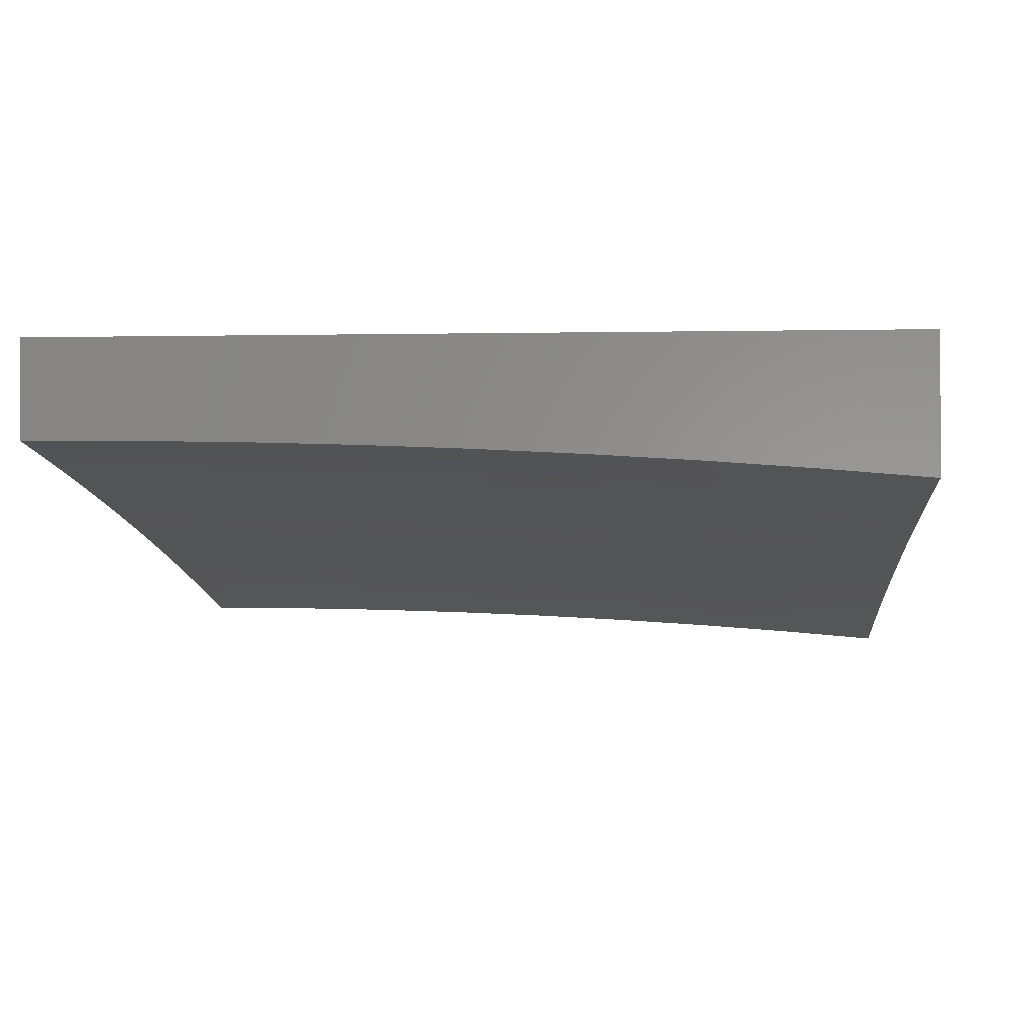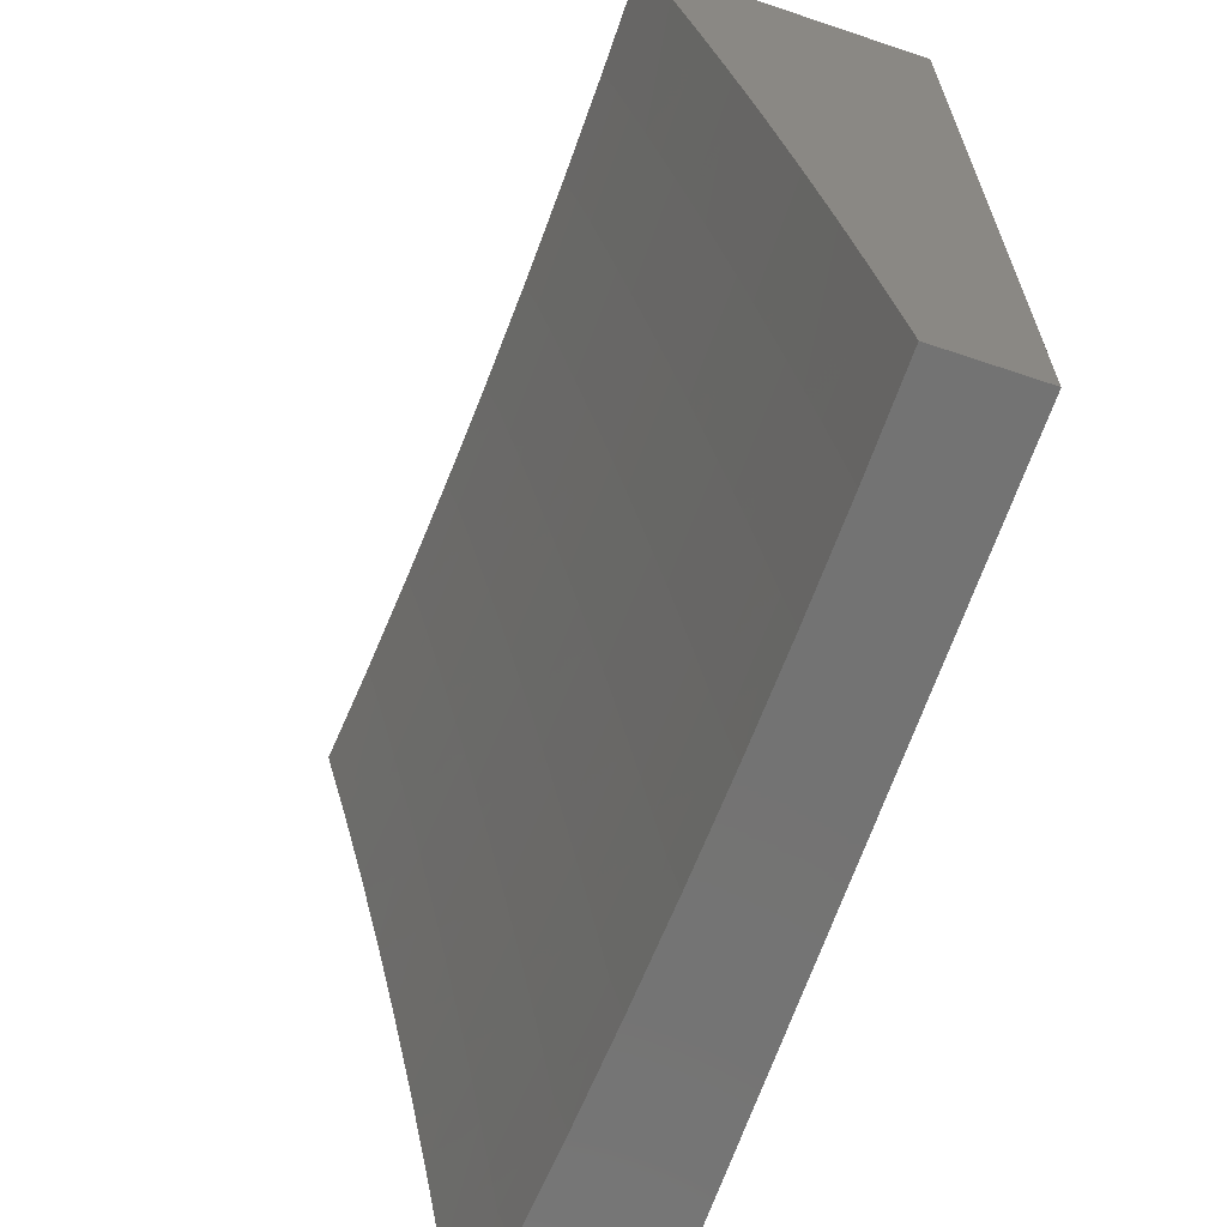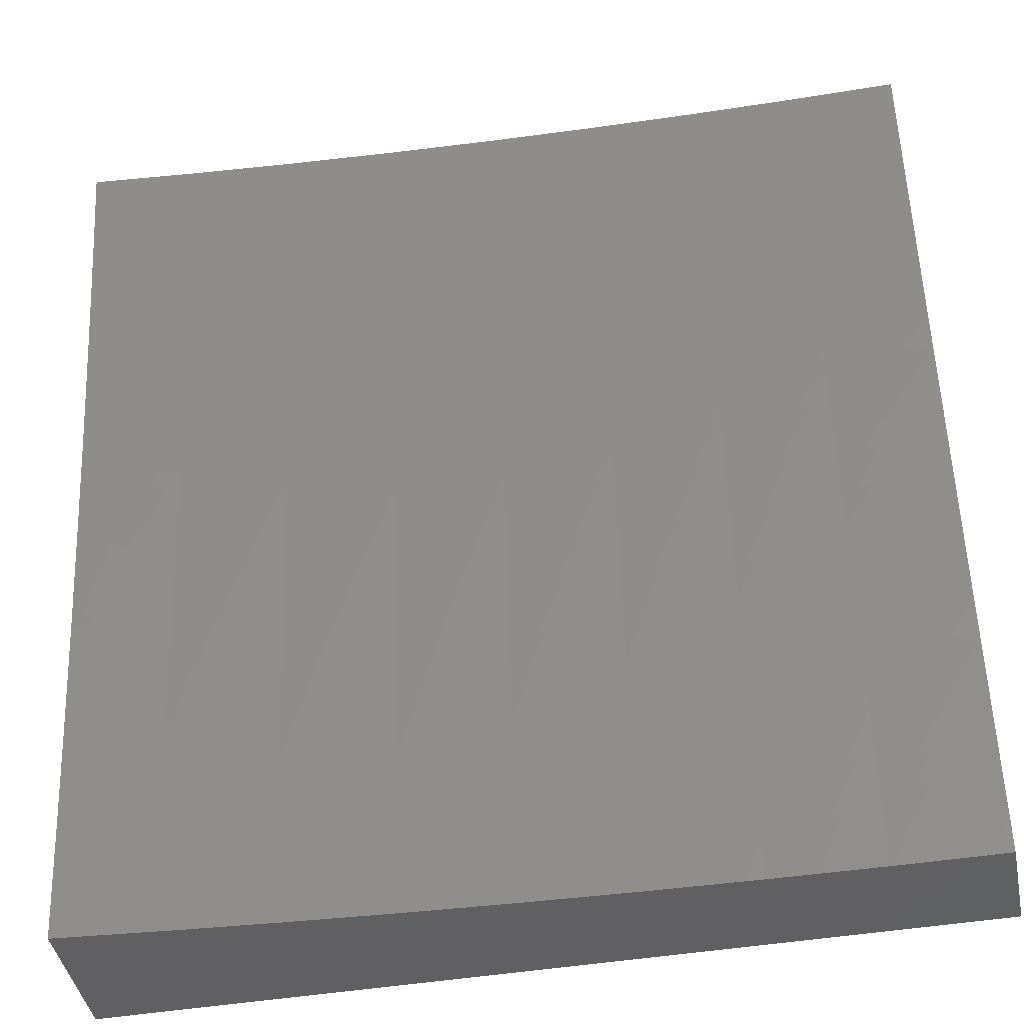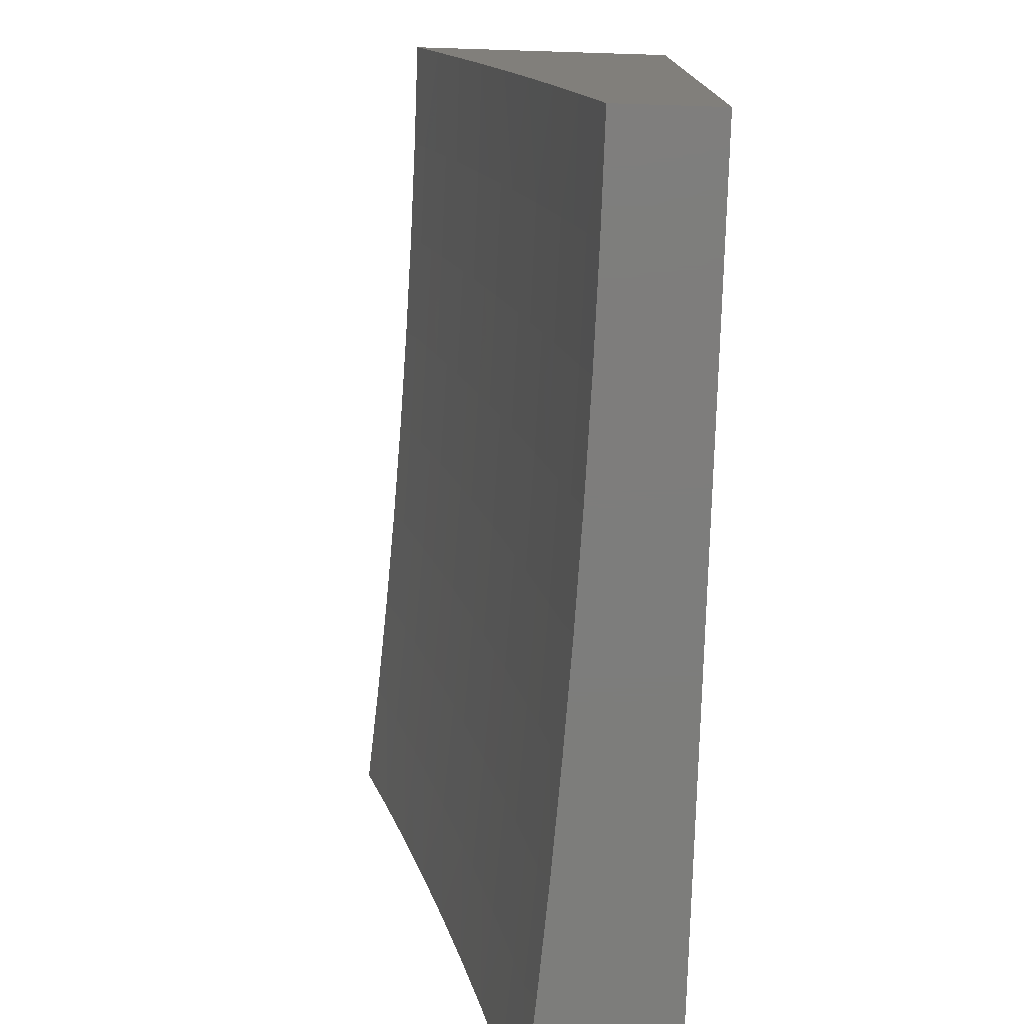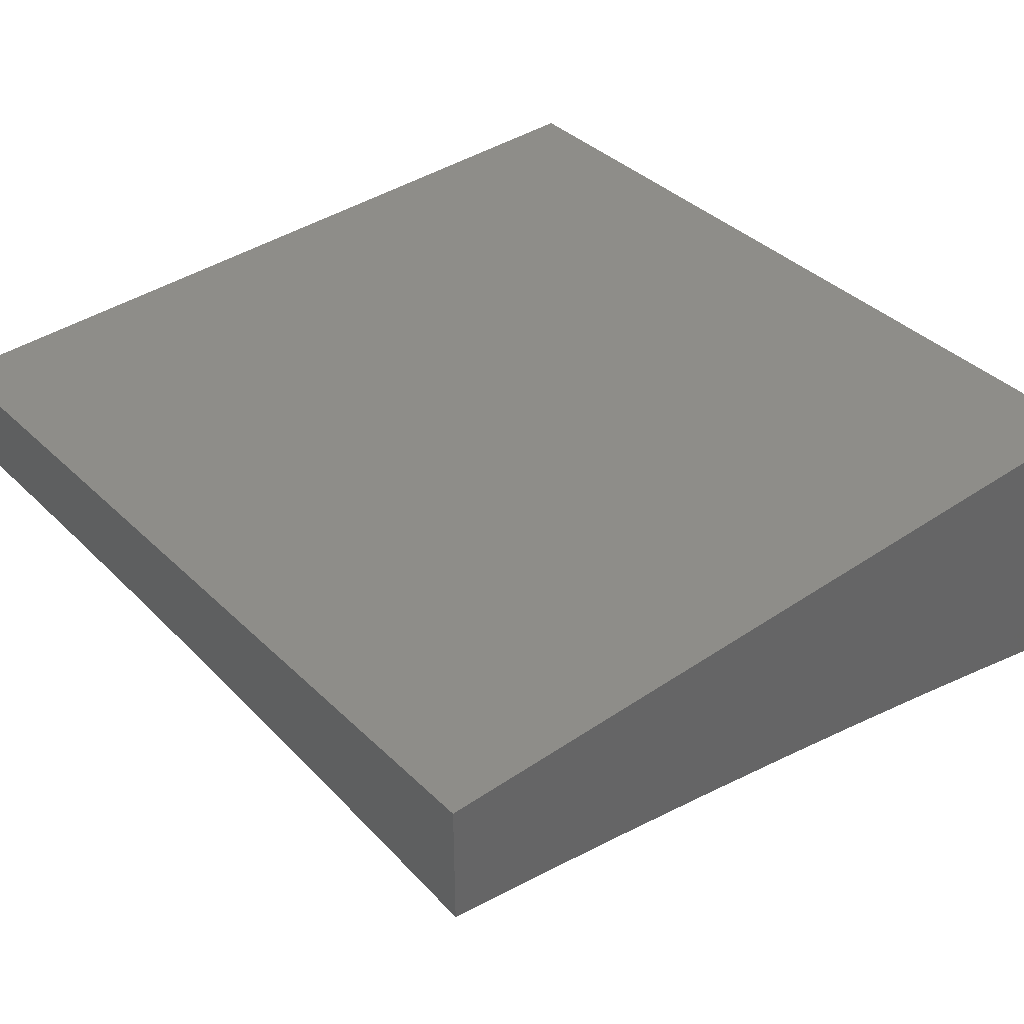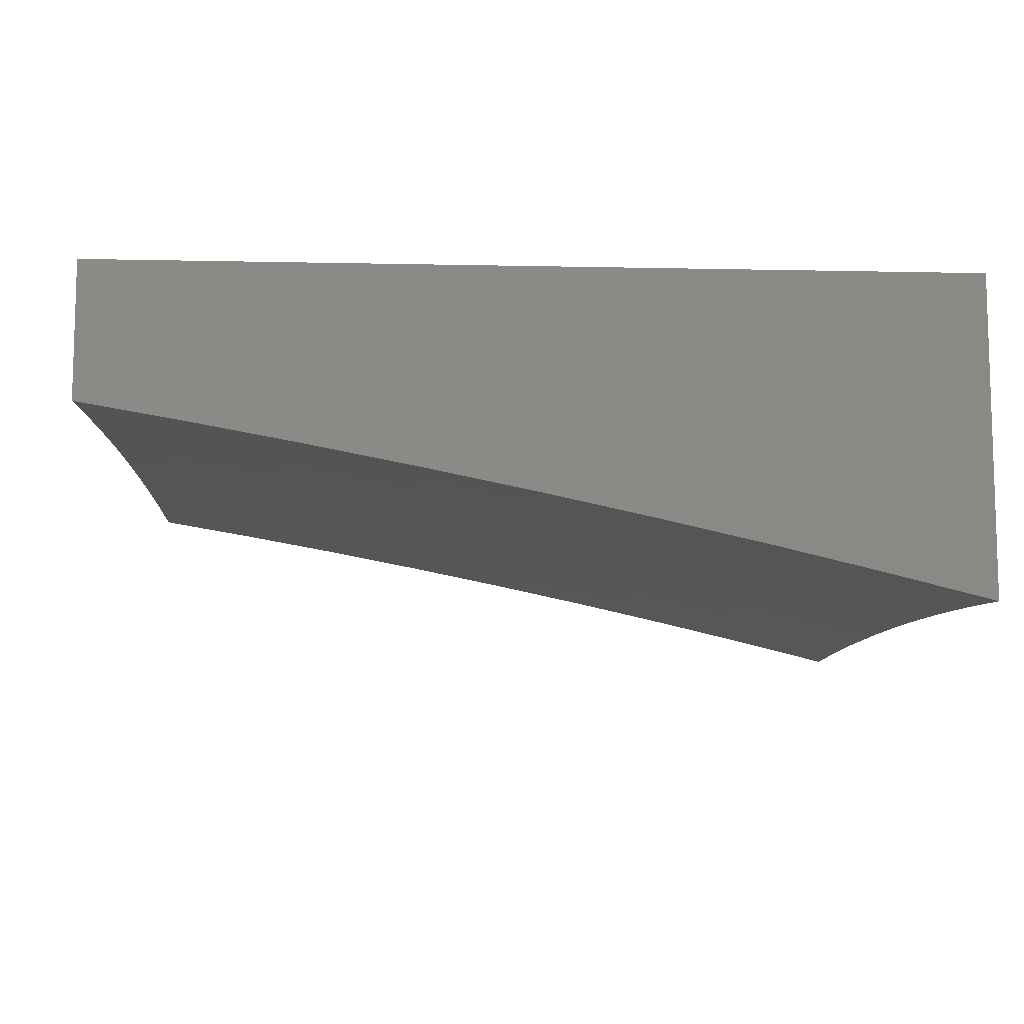
<metadata>
{"format":"stl","ext":"stl","renderer":"f3d","projection":"perspective","resolution":1024,"background":"white","views":[{"elev":-1.1,"azim":-175.0,"up":"+Y"},{"elev":-65.4,"azim":71.3,"up":"+Z"},{"elev":-43.8,"azim":11.3,"up":"+Z"},{"elev":-76.8,"azim":88.2,"up":"+Z"},{"elev":39.2,"azim":-130.2,"up":"+Y"},{"elev":-10.3,"azim":-93.1,"up":"+Y"}]}
</metadata>
<code>
# stl→obj: 141 verts, 278 faces
v -1 10.82 2.126
v -1 10.84 2
v -0.8896 10.84 2.062
v -0.8753 10.85 2
v -0.761 10.85 2.062
v -0.7504 10.86 2
v -0.6329 10.86 2.062
v -0.6255 10.87 2
v -0.5053 10.86 2.062
v -0.5005 10.87 2
v -0.3782 10.87 2.062
v -0.3754 10.88 2
v -0.2516 10.87 2.062
v -0.2503 10.88 2
v -0.1251 10.87 2.062
v -0.1252 10.89 2
v 0 10.89 2
v 0 10.86 2.126
v -0.125 10.86 2.125
v -0.2513 10.86 2.125
v -0.3778 10.86 2.125
v -0.5048 10.85 2.125
v -0.6323 10.85 2.125
v -0.7603 10.84 2.125
v -0.8887 10.83 2.125
v -0.8878 10.82 2.187
v -1 10.8 2.252
v -0.8868 10.81 2.249
v -0.8859 10.8 2.312
v -0.7578 10.8 2.312
v -0.757 10.79 2.374
v -0.6296 10.8 2.374
v -0.6288 10.79 2.437
v -0.502 10.79 2.437
v -0.5014 10.78 2.499
v -0.3753 10.79 2.499
v -0.3748 10.77 2.562
v -0.2493 10.78 2.562
v -0.249 10.76 2.624
v -0.1241 10.77 2.624
v -0.1239 10.75 2.687
v 0 10.77 2.627
v 0 10.74 2.752
v -0.1249 10.85 2.187
v 0 10.84 2.252
v -0.1248 10.84 2.249
v -0.1247 10.83 2.312
v -0.2508 10.84 2.249
v -0.2505 10.83 2.312
v -0.377 10.84 2.249
v -0.3766 10.82 2.312
v -0.5037 10.83 2.249
v -0.5032 10.82 2.312
v -0.631 10.82 2.249
v -0.6303 10.81 2.312
v -0.7587 10.82 2.249
v 0 10.82 2.377
v -0.1246 10.82 2.374
v -0.2502 10.82 2.374
v -0.3762 10.81 2.374
v -0.5026 10.81 2.374
v -0.1244 10.8 2.437
v 0 10.79 2.502
v -0.1243 10.79 2.499
v -0.1242 10.78 2.562
v -0.2496 10.79 2.499
v 0 10.71 2.876
v -0.1237 10.72 2.812
v -0.1238 10.74 2.749
v -0.2487 10.75 2.687
v -0.3744 10.76 2.624
v -0.5008 10.77 2.562
v -0.6281 10.78 2.499
v -0.7561 10.78 2.437
v -0.8849 10.78 2.374
v -1 10.77 2.377
v 0 10.68 3
v -0.1234 10.69 2.937
v -0.1235 10.71 2.875
v -0.248 10.72 2.812
v -0.2484 10.74 2.749
v -0.3734 10.73 2.749
v -0.3739 10.75 2.687
v -0.4996 10.74 2.687
v -0.5002 10.75 2.624
v -0.6265 10.75 2.624
v -0.6273 10.76 2.562
v -0.7543 10.75 2.562
v -0.7552 10.77 2.499
v -0.8828 10.76 2.499
v -0.8839 10.77 2.437
v -1 10.75 2.502
v -0.1252 10.68 3
v -0.2473 10.69 2.937
v -0.2477 10.71 2.875
v -0.3723 10.7 2.875
v -0.3729 10.72 2.812
v -0.4982 10.71 2.812
v -0.4989 10.73 2.749
v -0.6249 10.72 2.749
v -0.6257 10.73 2.687
v -0.7524 10.73 2.687
v -0.7534 10.74 2.624
v -0.8806 10.73 2.624
v -0.8817 10.74 2.562
v -1 10.72 2.627
v -0.2503 10.67 3
v -0.3718 10.69 2.937
v -0.4975 10.7 2.875
v -0.6241 10.71 2.812
v -0.7514 10.71 2.749
v -0.8795 10.72 2.687
v -0.3754 10.67 3
v -0.4968 10.68 2.937
v -0.6232 10.69 2.875
v -0.7504 10.7 2.812
v -0.8783 10.7 2.749
v -1 10.69 2.752
v -0.5005 10.67 3
v -0.6223 10.68 2.937
v -0.7493 10.68 2.875
v -0.8771 10.69 2.812
v -0.6255 10.66 3
v -0.7482 10.67 2.937
v -0.8759 10.67 2.875
v -1 10.66 2.876
v -0.7504 10.65 3
v -0.8746 10.66 2.937
v -0.8753 10.64 3
v -1 10.63 3
v -0.7595 10.83 2.187
v -0.6316 10.84 2.187
v -0.5043 10.84 2.187
v -0.3774 10.85 2.187
v -0.251 10.85 2.187
v -0.3757 10.8 2.437
v -0.2499 10.8 2.437
v 0 11 3
v 0 11 2
v -1 11 2
v -1 11 3
f 1 2 3
f 3 2 4
f 3 4 5
f 5 4 6
f 5 6 7
f 7 6 8
f 7 8 9
f 9 8 10
f 9 10 11
f 11 10 12
f 11 12 13
f 13 12 14
f 13 14 15
f 15 14 16
f 15 16 17
f 17 18 15
f 15 18 19
f 15 19 13
f 13 19 20
f 13 20 11
f 11 20 21
f 11 21 9
f 9 21 22
f 9 22 7
f 7 22 23
f 7 23 5
f 5 23 24
f 5 24 3
f 3 24 25
f 3 25 1
f 1 25 26
f 1 26 27
f 27 26 28
f 27 28 29
f 29 28 30
f 29 30 31
f 31 30 32
f 31 32 33
f 33 32 34
f 33 34 35
f 35 34 36
f 35 36 37
f 37 36 38
f 37 38 39
f 39 38 40
f 39 40 41
f 41 40 42
f 41 42 43
f 19 18 44
f 44 18 45
f 44 45 46
f 46 45 47
f 46 47 48
f 48 47 49
f 48 49 50
f 50 49 51
f 50 51 52
f 52 51 53
f 52 53 54
f 54 53 55
f 54 55 56
f 56 55 30
f 56 30 28
f 45 57 47
f 47 57 58
f 47 58 49
f 49 58 59
f 49 59 51
f 51 59 60
f 51 60 53
f 53 60 61
f 53 61 55
f 55 61 32
f 55 32 30
f 58 57 62
f 62 57 63
f 62 63 64
f 64 63 65
f 64 65 66
f 66 65 38
f 66 38 36
f 63 42 65
f 65 42 40
f 65 40 38
f 67 68 43
f 43 68 69
f 43 69 41
f 41 69 70
f 41 70 39
f 39 70 71
f 39 71 37
f 37 71 72
f 37 72 35
f 35 72 73
f 35 73 33
f 33 73 74
f 33 74 31
f 31 74 75
f 31 75 29
f 29 75 76
f 29 76 27
f 77 78 67
f 67 78 79
f 67 79 68
f 68 79 80
f 68 80 81
f 81 80 82
f 81 82 83
f 83 82 84
f 83 84 85
f 85 84 86
f 85 86 87
f 87 86 88
f 87 88 89
f 89 88 90
f 89 90 91
f 91 90 92
f 91 92 76
f 77 93 78
f 78 93 94
f 78 94 95
f 95 94 96
f 95 96 97
f 97 96 98
f 97 98 99
f 99 98 100
f 99 100 101
f 101 100 102
f 101 102 103
f 103 102 104
f 103 104 105
f 105 104 106
f 105 106 92
f 93 107 94
f 94 107 108
f 94 108 96
f 96 108 109
f 96 109 98
f 98 109 110
f 98 110 100
f 100 110 111
f 100 111 102
f 102 111 112
f 102 112 104
f 104 112 106
f 107 113 108
f 108 113 114
f 108 114 109
f 109 114 115
f 109 115 110
f 110 115 116
f 110 116 111
f 111 116 117
f 111 117 112
f 112 117 118
f 112 118 106
f 113 119 114
f 114 119 120
f 114 120 115
f 115 120 121
f 115 121 116
f 116 121 122
f 116 122 117
f 117 122 118
f 119 123 120
f 120 123 124
f 120 124 121
f 121 124 125
f 121 125 122
f 122 125 126
f 122 126 118
f 123 127 124
f 124 127 128
f 124 128 125
f 125 128 126
f 127 129 128
f 128 129 130
f 128 130 126
f 56 28 26
f 26 25 131
f 131 25 24
f 131 24 132
f 132 24 23
f 132 23 133
f 133 23 22
f 133 22 134
f 134 22 21
f 134 21 135
f 135 21 20
f 135 20 44
f 44 20 19
f 91 76 75
f 105 92 90
f 89 91 74
f 74 91 75
f 103 105 88
f 88 105 90
f 54 56 131
f 131 56 26
f 54 131 132
f 87 89 73
f 73 89 74
f 101 103 86
f 86 103 88
f 52 54 132
f 52 132 133
f 34 32 61
f 85 87 72
f 72 87 73
f 99 101 84
f 84 101 86
f 50 52 133
f 50 133 134
f 34 61 136
f 136 61 60
f 136 60 137
f 137 60 59
f 137 59 62
f 62 59 58
f 83 85 71
f 71 85 72
f 97 99 82
f 82 99 84
f 48 50 134
f 48 134 135
f 66 36 136
f 136 36 34
f 66 136 137
f 81 83 70
f 70 83 71
f 95 97 80
f 80 97 82
f 46 48 135
f 46 135 44
f 64 66 137
f 64 137 62
f 68 81 69
f 69 81 70
f 78 95 79
f 79 95 80
f 77 67 138
f 138 67 43
f 138 43 42
f 42 63 138
f 138 63 57
f 138 57 45
f 138 45 139
f 139 45 18
f 139 18 17
f 17 16 139
f 139 16 14
f 139 14 12
f 139 12 140
f 140 12 10
f 140 10 8
f 8 6 140
f 140 6 4
f 140 4 2
f 130 129 141
f 141 129 127
f 141 127 123
f 123 119 141
f 141 119 113
f 141 113 138
f 138 113 107
f 138 107 93
f 93 77 138
f 2 1 140
f 140 1 27
f 140 27 141
f 141 27 76
f 141 76 92
f 92 106 141
f 141 106 118
f 141 118 126
f 126 130 141
f 138 139 141
f 141 139 140

</code>
